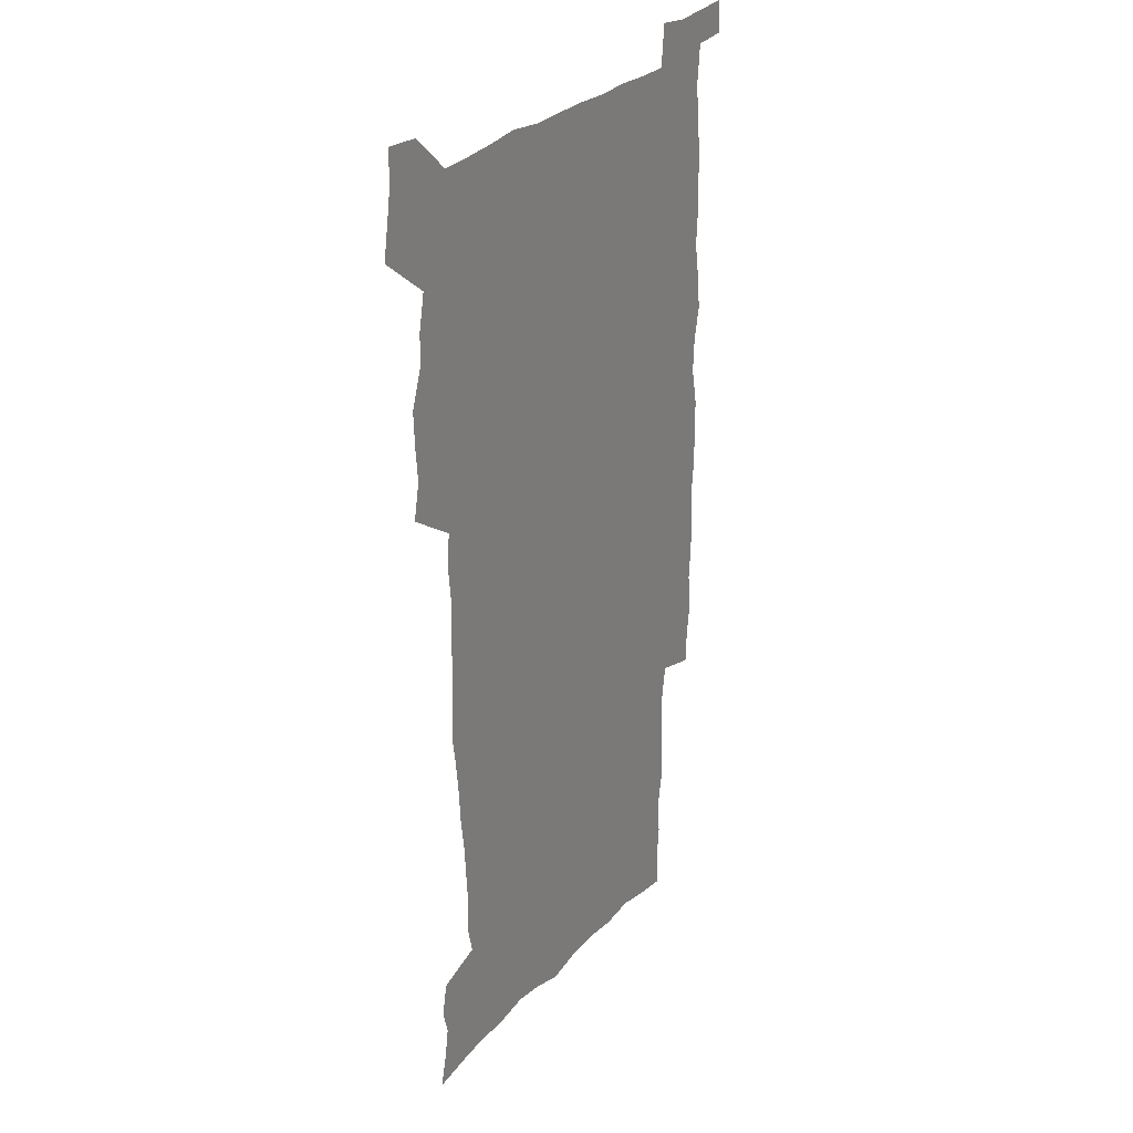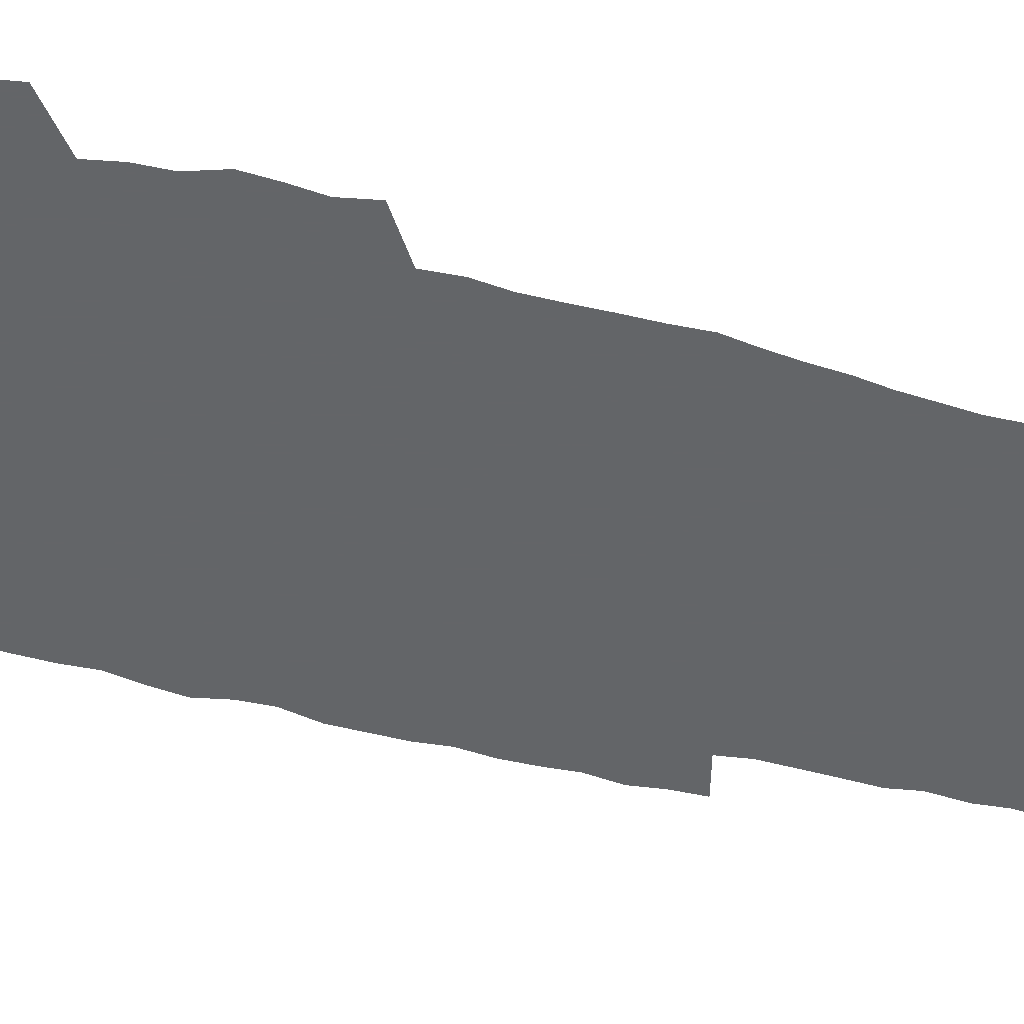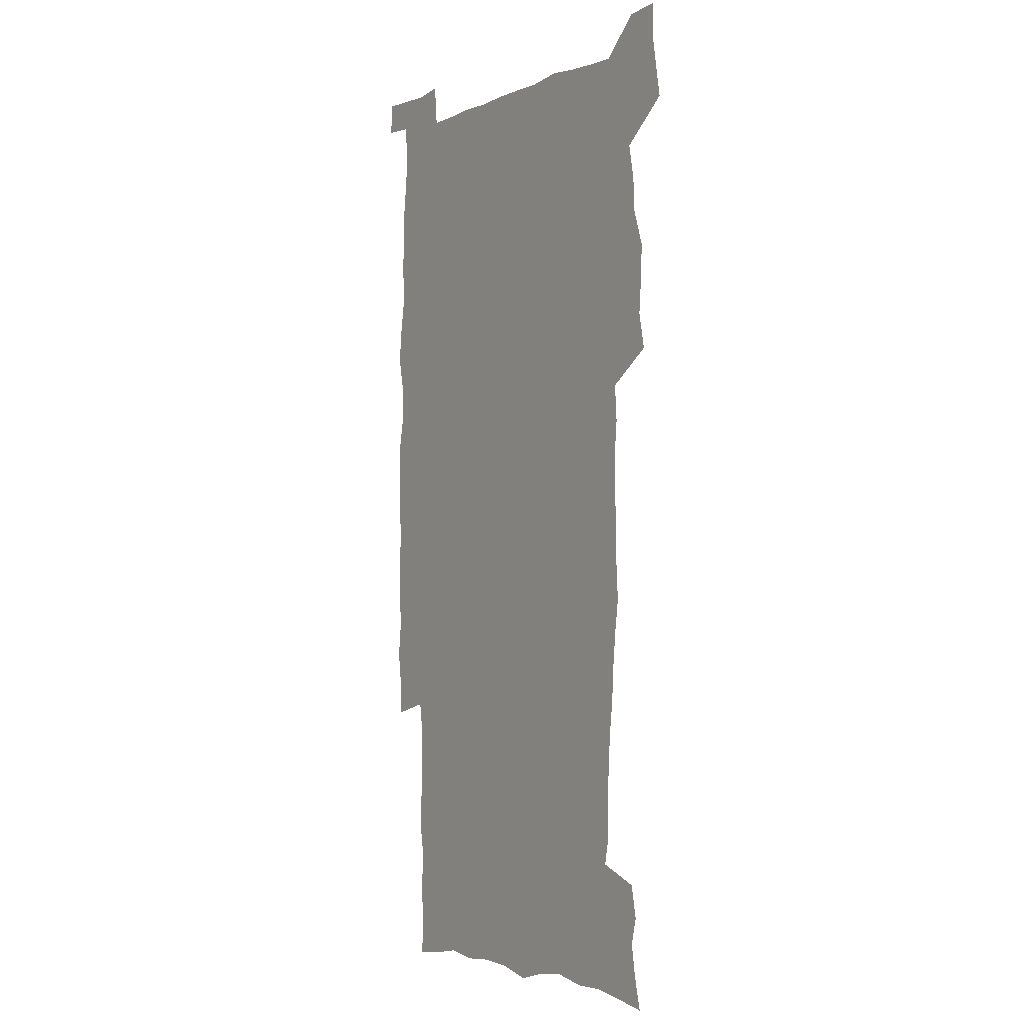
<metadata>
{"format":"obj","ext":"obj","renderer":"f3d","projection":"perspective","resolution":1024,"background":"white","views":[{"elev":29.0,"azim":-56.1,"up":"+Y"},{"elev":-51.4,"azim":-105.4,"up":"+Z"},{"elev":-2.7,"azim":-123.5,"up":"+Y"}]}
</metadata>
<code>
v 443.2 558.4 0
v 445.7 572.4 0
v 447.9 586.3 0
v 448 600.6 0
v 459.6 158.7 0
v 463 173.2 0
v 465.1 186.9 0
v 462.3 198.1 0
v 465.1 212.3 0
v 455.1 448.5 0
v 458.3 464.4 0
v 457 479.6 0
v 456.5 494.7 0
v 461.7 510.5 0
v 462.4 525.5 0
v 465.4 540.4 0
v 464 555.7 0
v 464.7 570.2 0
v 464.7 584.6 0
v 463.6 599.5 0
v 475.2 161.2 0
v 479.6 176.7 0
v 483.3 191.6 0
v 480.7 203 0
v 484.8 219.3 0
v 482.3 231.6 0
v 482.9 247.2 0
v 482 262 0
v 481.1 277.2 0
v 479.2 292 0
v 478.3 307.4 0
v 476.9 322.7 0
v 474.8 337.7 0
v 475.8 354.1 0
v 476.1 370.2 0
v 476.6 386.4 0
v 476.9 402.3 0
v 475.4 417.9 0
v 476.5 433.9 0
v 475.1 449.3 0
v 477.3 464.8 0
v 475.3 480 0
v 478.8 495.3 0
v 479.9 510.1 0
v 479.2 524.8 0
v 482.5 539.3 0
v 481.2 554.5 0
v 480.5 569.2 0
v 480.8 583.4 0
v 490.6 163.1 0
v 494.5 178.9 0
v 495.3 192.2 0
v 497.2 207.1 0
v 500 223.5 0
v 497.7 236.2 0
v 500.2 253 0
v 499.3 267.5 0
v 499.5 283 0
v 498.9 297.9 0
v 497.1 312.4 0
v 496 327.4 0
v 495.5 342.8 0
v 494.7 357.9 0
v 495.8 374.1 0
v 496 389.4 0
v 495.1 404.5 0
v 495.3 419.8 0
v 494.9 435 0
v 494.1 450.1 0
v 495.4 465.4 0
v 496.3 480.4 0
v 496 495.1 0
v 497.6 509.8 0
v 497.6 524.3 0
v 498.2 538.7 0
v 499.1 552.6 0
v 496.8 568.4 0
v 495.2 583.9 0
v 504.5 162.6 0
v 508.5 179.2 0
v 509.4 193.4 0
v 515.8 214 0
v 516.1 228.1 0
v 515.9 242.2 0
v 515.2 256.2 0
v 515.1 271.1 0
v 515.8 286.9 0
v 513.8 300.5 0
v 512.8 315.2 0
v 512.8 330.7 0
v 511 345 0
v 511.4 360.4 0
v 513.4 376.9 0
v 512.8 391.3 0
v 512.2 406 0
v 511.5 420.8 0
v 512.3 436.1 0
v 512.7 451.1 0
v 512.6 465.8 0
v 513.3 480.5 0
v 513 495.1 0
v 513 509.6 0
v 513.4 524 0
v 513.5 538.3 0
v 513.7 552.6 0
v 512.5 567.6 0
v 509.8 584.8 0
v 521.8 165.4 0
v 523.9 180.9 0
v 527.5 199.4 0
v 529.8 216.3 0
v 529.6 229.4 0
v 531.7 246.1 0
v 529.9 258.8 0
v 530 273.7 0
v 529.7 288.5 0
v 529 303 0
v 527.6 317 0
v 528.8 333.6 0
v 528.6 348.3 0
v 527.3 362.5 0
v 527.6 377.4 0
v 528.1 392.5 0
v 527.8 406.9 0
v 528 421.7 0
v 526.7 436.4 0
v 528 451.6 0
v 528.4 466.2 0
v 528.5 480.6 0
v 528.8 495 0
v 528.6 509.5 0
v 528.5 523.7 0
v 529.4 537.7 0
v 528.5 552.6 0
v 527.1 568.2 0
v 524.4 586.4 0
v 536.1 163.1 0
v 539.9 184 0
v 541.6 200.2 0
v 542.8 215.6 0
v 544.2 232.3 0
v 544.5 246.7 0
v 543.9 260.1 0
v 544.3 274.8 0
v 544.3 290.2 0
v 543.6 304.8 0
v 543 319.4 0
v 542.9 334.3 0
v 542.9 349.4 0
v 542.6 363.9 0
v 542.4 378.5 0
v 542.3 392.9 0
v 541.6 406.8 0
v 543.4 422.9 0
v 542.6 437.3 0
v 543.1 452.1 0
v 543.1 466.5 0
v 542.2 480.9 0
v 543.5 495.3 0
v 543.3 509.5 0
v 544.1 523.6 0
v 543.4 538.6 0
v 543 552.9 0
v 542.1 568.2 0
v 540.7 584.6 0
v 550.7 158.9 0
v 554.1 182 0
v 555.3 198.9 0
v 556.6 216.2 0
v 557.6 232.6 0
v 557.7 246.9 0
v 558.3 261.8 0
v 557.8 274.8 0
v 558.2 292.3 0
v 557.5 305.8 0
v 557.2 320.2 0
v 557 335 0
v 556.9 349.8 0
v 556.8 364.6 0
v 556.7 379.2 0
v 556.9 393.5 0
v 557.2 408.6 0
v 557.5 423.1 0
v 557.4 437.6 0
v 557.8 452.4 0
v 558 466.7 0
v 557.6 481.1 0
v 558.3 495.4 0
v 557.9 509.6 0
v 558.1 523.7 0
v 558 538.3 0
v 557.6 553 0
v 557.1 567.9 0
v 555.7 584.9 0
v 567.3 162.4 0
v 569 183.4 0
v 570.1 200.9 0
v 570.7 218.3 0
v 571 232.3 0
v 571.3 248.5 0
v 571.4 261.9 0
v 571.2 275.2 0
v 571.5 292.6 0
v 571.6 306.7 0
v 571.3 320.9 0
v 571.3 336.1 0
v 571.1 350.5 0
v 570.9 365.3 0
v 570.6 378.8 0
v 571.6 394.8 0
v 571.7 409 0
v 571.8 423.2 0
v 571.8 437.7 0
v 571.9 452 0
v 572.2 467 0
v 572.2 481.2 0
v 572.4 495.5 0
v 572.3 509.7 0
v 572.1 524.2 0
v 572.5 538 0
v 572 553.8 0
v 571.8 568.4 0
v 570.8 585.1 0
v 582.9 162.9 0
v 583.4 183.2 0
v 584.4 198.5 0
v 584.5 216.2 0
v 584.7 232.5 0
v 585.1 246.8 0
v 584.8 261.6 0
v 585 275.3 0
v 585.9 290.1 0
v 585.5 306.8 0
v 585.4 320.9 0
v 585.2 336.1 0
v 585.2 350.9 0
v 585 365.9 0
v 585.4 380.7 0
v 585.5 394.9 0
v 585.6 409.5 0
v 586.1 423.4 0
v 586.1 437.8 0
v 586.2 452.2 0
v 586.3 466.8 0
v 586.6 481.2 0
v 586.6 495.6 0
v 586.6 509.8 0
v 586.6 524.1 0
v 586.7 538.8 0
v 586.9 553 0
v 586.6 568.3 0
v 586.2 584.4 0
v 598.3 161.3 0
v 598.1 180 0
v 598.8 197.4 0
v 598.2 216.6 0
v 598.8 230.9 0
v 599 245.7 0
v 599 260.7 0
v 598.8 276.7 0
v 599.9 289.6 0
v 599.3 306.5 0
v 599.3 320.9 0
v 599.5 335 0
v 599.2 351.4 0
v 599.1 366 0
v 599.3 380.4 0
v 599.6 394.7 0
v 600.2 409 0
v 600.2 423.6 0
v 600.3 437.8 0
v 600.5 452.1 0
v 600.9 466.2 0
v 601 481.2 0
v 601 495.7 0
v 600.9 510 0
v 601.1 524.4 0
v 601.1 538.8 0
v 601.4 553.6 0
v 601.4 568.4 0
v 601.2 585 0
v 613.1 163.2 0
v 612 183.4 0
v 613.7 196.1 0
v 612.8 213.8 0
v 612.9 229.2 0
v 613.5 243.8 0
v 613.7 258.9 0
v 613.4 274.7 0
v 613.7 289.4 0
v 612.9 306.4 0
v 613.6 320.2 0
v 613.4 335.4 0
v 613.9 349.9 0
v 613.6 365 0
v 613.9 379.5 0
v 614.1 394 0
v 614.4 408.6 0
v 614.9 423 0
v 614.8 437.5 0
v 615.4 452 0
v 614.9 467.8 0
v 615.9 481.8 0
v 615.4 496 0
v 615.6 510.3 0
v 615.7 524.7 0
v 614.9 538.4 0
v 616.1 554.1 0
v 615.9 568.1 0
v 616.1 584.3 0
v 628.8 159.9 0
v 627.1 179.2 0
v 628.3 193.7 0
v 627.6 210.9 0
v 627.5 226.9 0
v 628.3 241.6 0
v 628.3 257.2 0
v 627.9 273.2 0
v 628.2 288.5 0
v 627.1 304.6 0
v 628.6 318.6 0
v 628.6 333.5 0
v 628.4 348.7 0
v 628.9 363.3 0
v 628.5 378.4 0
v 629.3 392.8 0
v 630.1 407.3 0
v 630.7 422 0
v 630.3 437.1 0
v 630.2 452 0
v 629.1 467.1 0
v 631 481.6 0
v 630.8 496 0
v 632 510.8 0
v 631.2 525.3 0
v 630.4 539.7 0
v 630.8 554.4 0
v 630.5 568.9 0
v 631 584.3 0
v 632.6 602.7 0
v 643.7 157.8 0
v 642.7 175.2 0
v 644.1 189.7 0
v 642.9 207.5 0
v 645.2 221.6 0
v 644.7 237.6 0
v 644.4 253.7 0
v 644.1 269.9 0
v 646.1 284.3 0
v 644.7 300.8 0
v 644.9 315.9 0
v 643.9 331.6 0
v 645.3 346 0
v 644.7 361.3 0
v 646.1 375.8 0
v 646.6 390.6 0
v 647.7 405.4 0
v 646.8 420.9 0
v 647.1 436 0
v 646.5 451.4 0
v 646.6 466.6 0
v 645.3 481.5 0
v 646.1 495.9 0
v 647.8 511.1 0
v 646.6 525.9 0
v 645.1 540.1 0
v 646.7 555.2 0
v 645.1 569.5 0
v 645.7 584.6 0
v 647.2 600.8 0
v 665.5 279.3 0
v 666 294.7 0
v 667.9 309.4 0
v 666.1 325.9 0
v 667.2 340.9 0
v 667.5 356.2 0
v 666.2 372.2 0
v 667.7 387.1 0
v 667.6 402.5 0
v 667.5 417.9 0
v 664.2 435 0
v 664.8 450 0
v 667.9 465.1 0
v 666.3 480.7 0
v 663.7 496.2 0
v 664.5 511.5 0
v 664.2 526.5 0
v 663.8 541.5 0
v 661.9 556.3 0
v 660.7 570.8 0
v 662.2 587.1 0
v 662.2 601.7 0
v 677.6 588.2 0
v 677 602.4 0
f 16 17 1
f 1 17 2
f 17 18 2
f 2 18 3
f 18 19 3
f 3 19 4
f 19 20 4
f 5 21 6
f 21 22 6
f 6 22 7
f 22 23 7
f 7 23 8
f 23 24 8
f 8 24 9
f 24 25 9
f 39 40 10
f 10 40 11
f 40 41 11
f 11 41 12
f 41 42 12
f 12 42 13
f 42 43 13
f 13 43 14
f 43 44 14
f 14 44 15
f 44 45 15
f 15 45 16
f 45 46 16
f 16 46 17
f 46 47 17
f 17 47 18
f 47 48 18
f 18 48 19
f 48 49 19
f 19 49 20
f 21 50 22
f 50 51 22
f 22 51 23
f 51 52 23
f 23 52 24
f 52 53 24
f 24 53 25
f 53 54 25
f 25 54 26
f 54 55 26
f 26 55 27
f 55 56 27
f 27 56 28
f 56 57 28
f 28 57 29
f 57 58 29
f 29 58 30
f 58 59 30
f 30 59 31
f 59 60 31
f 31 60 32
f 60 61 32
f 32 61 33
f 61 62 33
f 33 62 34
f 62 63 34
f 34 63 35
f 63 64 35
f 35 64 36
f 64 65 36
f 36 65 37
f 65 66 37
f 37 66 38
f 66 67 38
f 38 67 39
f 67 68 39
f 39 68 40
f 68 69 40
f 40 69 41
f 69 70 41
f 41 70 42
f 70 71 42
f 42 71 43
f 71 72 43
f 43 72 44
f 72 73 44
f 44 73 45
f 73 74 45
f 45 74 46
f 74 75 46
f 46 75 47
f 75 76 47
f 47 76 48
f 76 77 48
f 48 77 49
f 77 78 49
f 50 79 51
f 79 80 51
f 51 80 52
f 80 81 52
f 52 81 53
f 81 82 53
f 53 82 54
f 82 83 54
f 54 83 55
f 83 84 55
f 55 84 56
f 84 85 56
f 56 85 57
f 85 86 57
f 57 86 58
f 86 87 58
f 58 87 59
f 87 88 59
f 59 88 60
f 88 89 60
f 60 89 61
f 89 90 61
f 61 90 62
f 90 91 62
f 62 91 63
f 91 92 63
f 63 92 64
f 92 93 64
f 64 93 65
f 93 94 65
f 65 94 66
f 94 95 66
f 66 95 67
f 95 96 67
f 67 96 68
f 96 97 68
f 68 97 69
f 97 98 69
f 69 98 70
f 98 99 70
f 70 99 71
f 99 100 71
f 71 100 72
f 100 101 72
f 72 101 73
f 101 102 73
f 73 102 74
f 102 103 74
f 74 103 75
f 103 104 75
f 75 104 76
f 104 105 76
f 76 105 77
f 105 106 77
f 77 106 78
f 106 107 78
f 79 108 80
f 108 109 80
f 80 109 81
f 109 110 81
f 81 110 82
f 110 111 82
f 82 111 83
f 111 112 83
f 83 112 84
f 112 113 84
f 84 113 85
f 113 114 85
f 85 114 86
f 114 115 86
f 86 115 87
f 115 116 87
f 87 116 88
f 116 117 88
f 88 117 89
f 117 118 89
f 89 118 90
f 118 119 90
f 90 119 91
f 119 120 91
f 91 120 92
f 120 121 92
f 92 121 93
f 121 122 93
f 93 122 94
f 122 123 94
f 94 123 95
f 123 124 95
f 95 124 96
f 124 125 96
f 96 125 97
f 125 126 97
f 97 126 98
f 126 127 98
f 98 127 99
f 127 128 99
f 99 128 100
f 128 129 100
f 100 129 101
f 129 130 101
f 101 130 102
f 130 131 102
f 102 131 103
f 131 132 103
f 103 132 104
f 132 133 104
f 104 133 105
f 133 134 105
f 105 134 106
f 134 135 106
f 106 135 107
f 135 136 107
f 108 137 109
f 137 138 109
f 109 138 110
f 138 139 110
f 110 139 111
f 139 140 111
f 111 140 112
f 140 141 112
f 112 141 113
f 141 142 113
f 113 142 114
f 142 143 114
f 114 143 115
f 143 144 115
f 115 144 116
f 144 145 116
f 116 145 117
f 145 146 117
f 117 146 118
f 146 147 118
f 118 147 119
f 147 148 119
f 119 148 120
f 148 149 120
f 120 149 121
f 149 150 121
f 121 150 122
f 150 151 122
f 122 151 123
f 151 152 123
f 123 152 124
f 152 153 124
f 124 153 125
f 153 154 125
f 125 154 126
f 154 155 126
f 126 155 127
f 155 156 127
f 127 156 128
f 156 157 128
f 128 157 129
f 157 158 129
f 129 158 130
f 158 159 130
f 130 159 131
f 159 160 131
f 131 160 132
f 160 161 132
f 132 161 133
f 161 162 133
f 133 162 134
f 162 163 134
f 134 163 135
f 163 164 135
f 135 164 136
f 164 165 136
f 137 166 138
f 166 167 138
f 138 167 139
f 167 168 139
f 139 168 140
f 168 169 140
f 140 169 141
f 169 170 141
f 141 170 142
f 170 171 142
f 142 171 143
f 171 172 143
f 143 172 144
f 172 173 144
f 144 173 145
f 173 174 145
f 145 174 146
f 174 175 146
f 146 175 147
f 175 176 147
f 147 176 148
f 176 177 148
f 148 177 149
f 177 178 149
f 149 178 150
f 178 179 150
f 150 179 151
f 179 180 151
f 151 180 152
f 180 181 152
f 152 181 153
f 181 182 153
f 153 182 154
f 182 183 154
f 154 183 155
f 183 184 155
f 155 184 156
f 184 185 156
f 156 185 157
f 185 186 157
f 157 186 158
f 186 187 158
f 158 187 159
f 187 188 159
f 159 188 160
f 188 189 160
f 160 189 161
f 189 190 161
f 161 190 162
f 190 191 162
f 162 191 163
f 191 192 163
f 163 192 164
f 192 193 164
f 164 193 165
f 193 194 165
f 166 195 167
f 195 196 167
f 167 196 168
f 196 197 168
f 168 197 169
f 197 198 169
f 169 198 170
f 198 199 170
f 170 199 171
f 199 200 171
f 171 200 172
f 200 201 172
f 172 201 173
f 201 202 173
f 173 202 174
f 202 203 174
f 174 203 175
f 203 204 175
f 175 204 176
f 204 205 176
f 176 205 177
f 205 206 177
f 177 206 178
f 206 207 178
f 178 207 179
f 207 208 179
f 179 208 180
f 208 209 180
f 180 209 181
f 209 210 181
f 181 210 182
f 210 211 182
f 182 211 183
f 211 212 183
f 183 212 184
f 212 213 184
f 184 213 185
f 213 214 185
f 185 214 186
f 214 215 186
f 186 215 187
f 215 216 187
f 187 216 188
f 216 217 188
f 188 217 189
f 217 218 189
f 189 218 190
f 218 219 190
f 190 219 191
f 219 220 191
f 191 220 192
f 220 221 192
f 192 221 193
f 221 222 193
f 193 222 194
f 222 223 194
f 195 224 196
f 224 225 196
f 196 225 197
f 225 226 197
f 197 226 198
f 226 227 198
f 198 227 199
f 227 228 199
f 199 228 200
f 228 229 200
f 200 229 201
f 229 230 201
f 201 230 202
f 230 231 202
f 202 231 203
f 231 232 203
f 203 232 204
f 232 233 204
f 204 233 205
f 233 234 205
f 205 234 206
f 234 235 206
f 206 235 207
f 235 236 207
f 207 236 208
f 236 237 208
f 208 237 209
f 237 238 209
f 209 238 210
f 238 239 210
f 210 239 211
f 239 240 211
f 211 240 212
f 240 241 212
f 212 241 213
f 241 242 213
f 213 242 214
f 242 243 214
f 214 243 215
f 243 244 215
f 215 244 216
f 244 245 216
f 216 245 217
f 245 246 217
f 217 246 218
f 246 247 218
f 218 247 219
f 247 248 219
f 219 248 220
f 248 249 220
f 220 249 221
f 249 250 221
f 221 250 222
f 250 251 222
f 222 251 223
f 251 252 223
f 224 253 225
f 253 254 225
f 225 254 226
f 254 255 226
f 226 255 227
f 255 256 227
f 227 256 228
f 256 257 228
f 228 257 229
f 257 258 229
f 229 258 230
f 258 259 230
f 230 259 231
f 259 260 231
f 231 260 232
f 260 261 232
f 232 261 233
f 261 262 233
f 233 262 234
f 262 263 234
f 234 263 235
f 263 264 235
f 235 264 236
f 264 265 236
f 236 265 237
f 265 266 237
f 237 266 238
f 266 267 238
f 238 267 239
f 267 268 239
f 239 268 240
f 268 269 240
f 240 269 241
f 269 270 241
f 241 270 242
f 270 271 242
f 242 271 243
f 271 272 243
f 243 272 244
f 272 273 244
f 244 273 245
f 273 274 245
f 245 274 246
f 274 275 246
f 246 275 247
f 275 276 247
f 247 276 248
f 276 277 248
f 248 277 249
f 277 278 249
f 249 278 250
f 278 279 250
f 250 279 251
f 279 280 251
f 251 280 252
f 280 281 252
f 253 282 254
f 282 283 254
f 254 283 255
f 283 284 255
f 255 284 256
f 284 285 256
f 256 285 257
f 285 286 257
f 257 286 258
f 286 287 258
f 258 287 259
f 287 288 259
f 259 288 260
f 288 289 260
f 260 289 261
f 289 290 261
f 261 290 262
f 290 291 262
f 262 291 263
f 291 292 263
f 263 292 264
f 292 293 264
f 264 293 265
f 293 294 265
f 265 294 266
f 294 295 266
f 266 295 267
f 295 296 267
f 267 296 268
f 296 297 268
f 268 297 269
f 297 298 269
f 269 298 270
f 298 299 270
f 270 299 271
f 299 300 271
f 271 300 272
f 300 301 272
f 272 301 273
f 301 302 273
f 273 302 274
f 302 303 274
f 274 303 275
f 303 304 275
f 275 304 276
f 304 305 276
f 276 305 277
f 305 306 277
f 277 306 278
f 306 307 278
f 278 307 279
f 307 308 279
f 279 308 280
f 308 309 280
f 280 309 281
f 309 310 281
f 282 311 283
f 311 312 283
f 283 312 284
f 312 313 284
f 284 313 285
f 313 314 285
f 285 314 286
f 314 315 286
f 286 315 287
f 315 316 287
f 287 316 288
f 316 317 288
f 288 317 289
f 317 318 289
f 289 318 290
f 318 319 290
f 290 319 291
f 319 320 291
f 291 320 292
f 320 321 292
f 292 321 293
f 321 322 293
f 293 322 294
f 322 323 294
f 294 323 295
f 323 324 295
f 295 324 296
f 324 325 296
f 296 325 297
f 325 326 297
f 297 326 298
f 326 327 298
f 298 327 299
f 327 328 299
f 299 328 300
f 328 329 300
f 300 329 301
f 329 330 301
f 301 330 302
f 330 331 302
f 302 331 303
f 331 332 303
f 303 332 304
f 332 333 304
f 304 333 305
f 333 334 305
f 305 334 306
f 334 335 306
f 306 335 307
f 335 336 307
f 307 336 308
f 336 337 308
f 308 337 309
f 337 338 309
f 309 338 310
f 338 339 310
f 311 341 312
f 341 342 312
f 312 342 313
f 342 343 313
f 313 343 314
f 343 344 314
f 314 344 315
f 344 345 315
f 315 345 316
f 345 346 316
f 316 346 317
f 346 347 317
f 317 347 318
f 347 348 318
f 318 348 319
f 348 349 319
f 319 349 320
f 349 350 320
f 320 350 321
f 350 351 321
f 321 351 322
f 351 352 322
f 322 352 323
f 352 353 323
f 323 353 324
f 353 354 324
f 324 354 325
f 354 355 325
f 325 355 326
f 355 356 326
f 326 356 327
f 356 357 327
f 327 357 328
f 357 358 328
f 328 358 329
f 358 359 329
f 329 359 330
f 359 360 330
f 330 360 331
f 360 361 331
f 331 361 332
f 361 362 332
f 332 362 333
f 362 363 333
f 333 363 334
f 363 364 334
f 334 364 335
f 364 365 335
f 335 365 336
f 365 366 336
f 336 366 337
f 366 367 337
f 337 367 338
f 367 368 338
f 338 368 339
f 368 369 339
f 339 369 340
f 369 370 340
f 349 371 350
f 371 372 350
f 350 372 351
f 372 373 351
f 351 373 352
f 373 374 352
f 352 374 353
f 374 375 353
f 353 375 354
f 375 376 354
f 354 376 355
f 376 377 355
f 355 377 356
f 377 378 356
f 356 378 357
f 378 379 357
f 357 379 358
f 379 380 358
f 358 380 359
f 380 381 359
f 359 381 360
f 381 382 360
f 360 382 361
f 382 383 361
f 361 383 362
f 383 384 362
f 362 384 363
f 384 385 363
f 363 385 364
f 385 386 364
f 364 386 365
f 386 387 365
f 365 387 366
f 387 388 366
f 366 388 367
f 388 389 367
f 367 389 368
f 389 390 368
f 368 390 369
f 390 391 369
f 369 391 370
f 391 392 370
f 391 393 392
f 393 394 392

</code>
